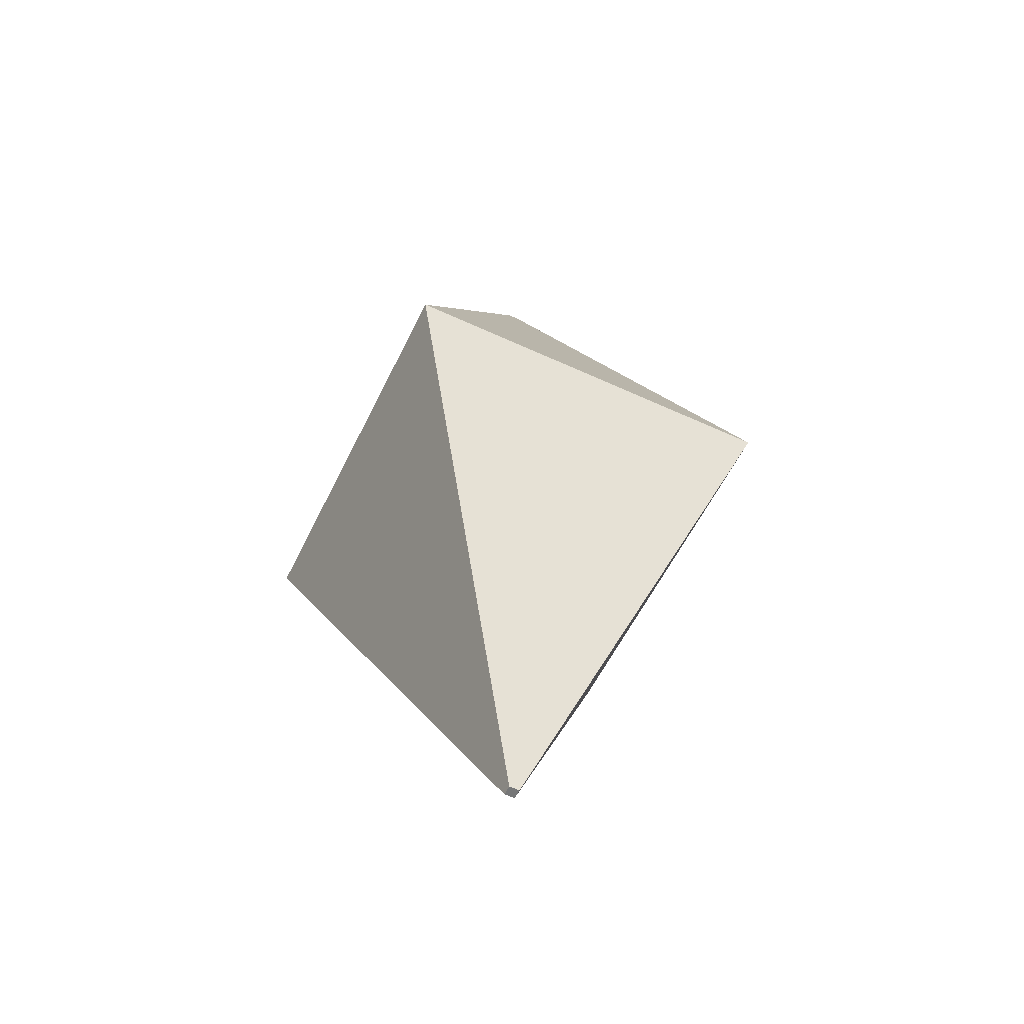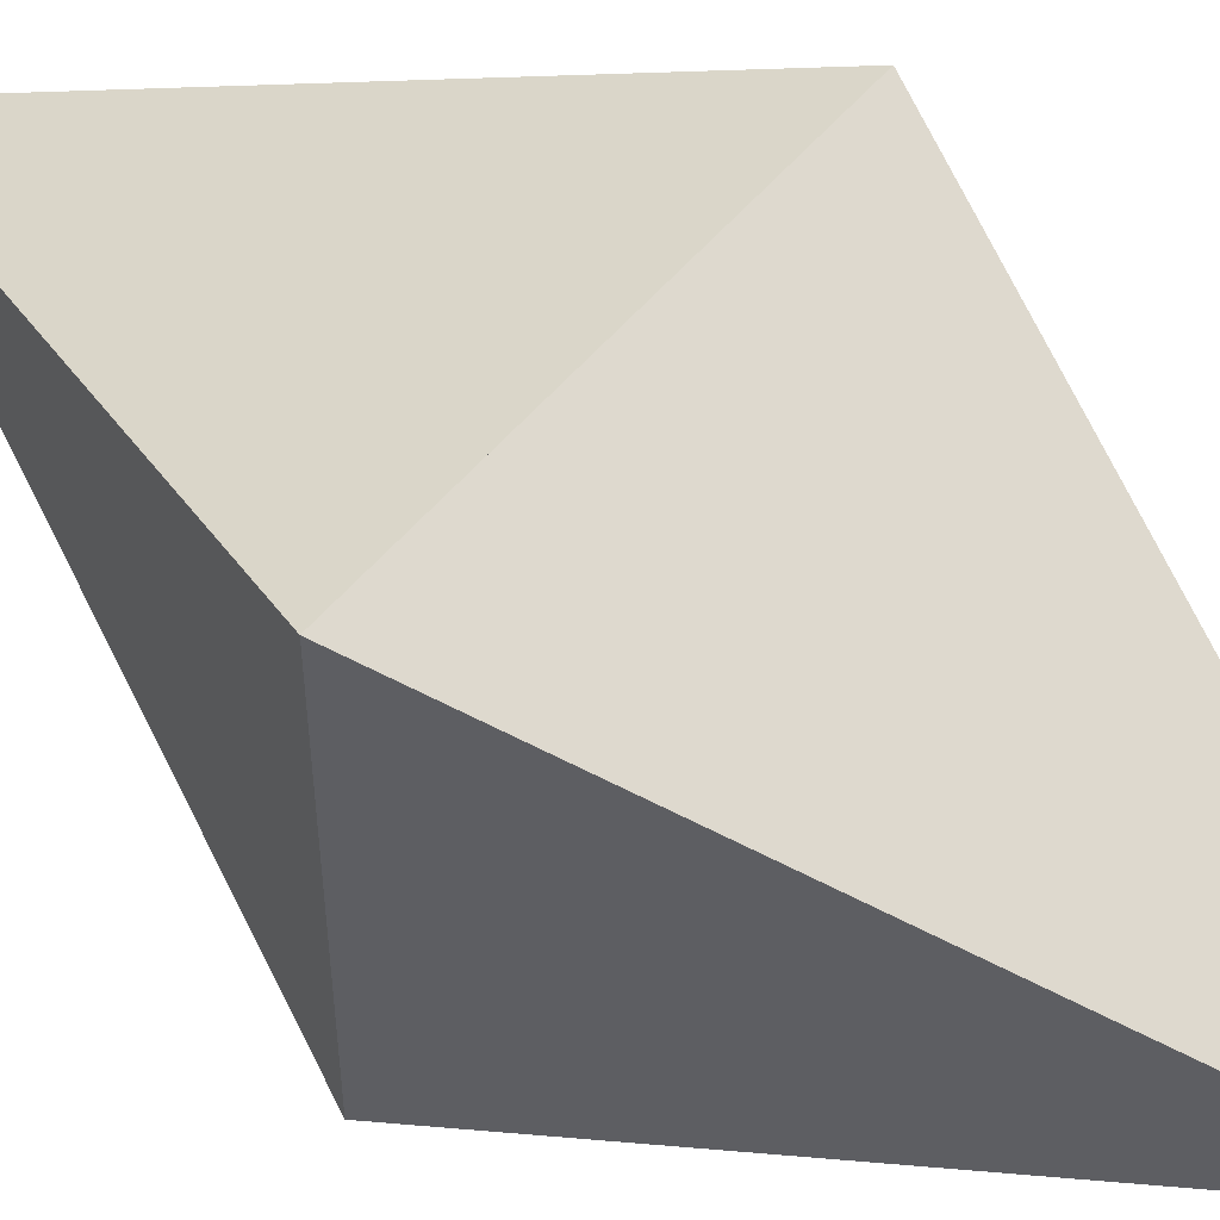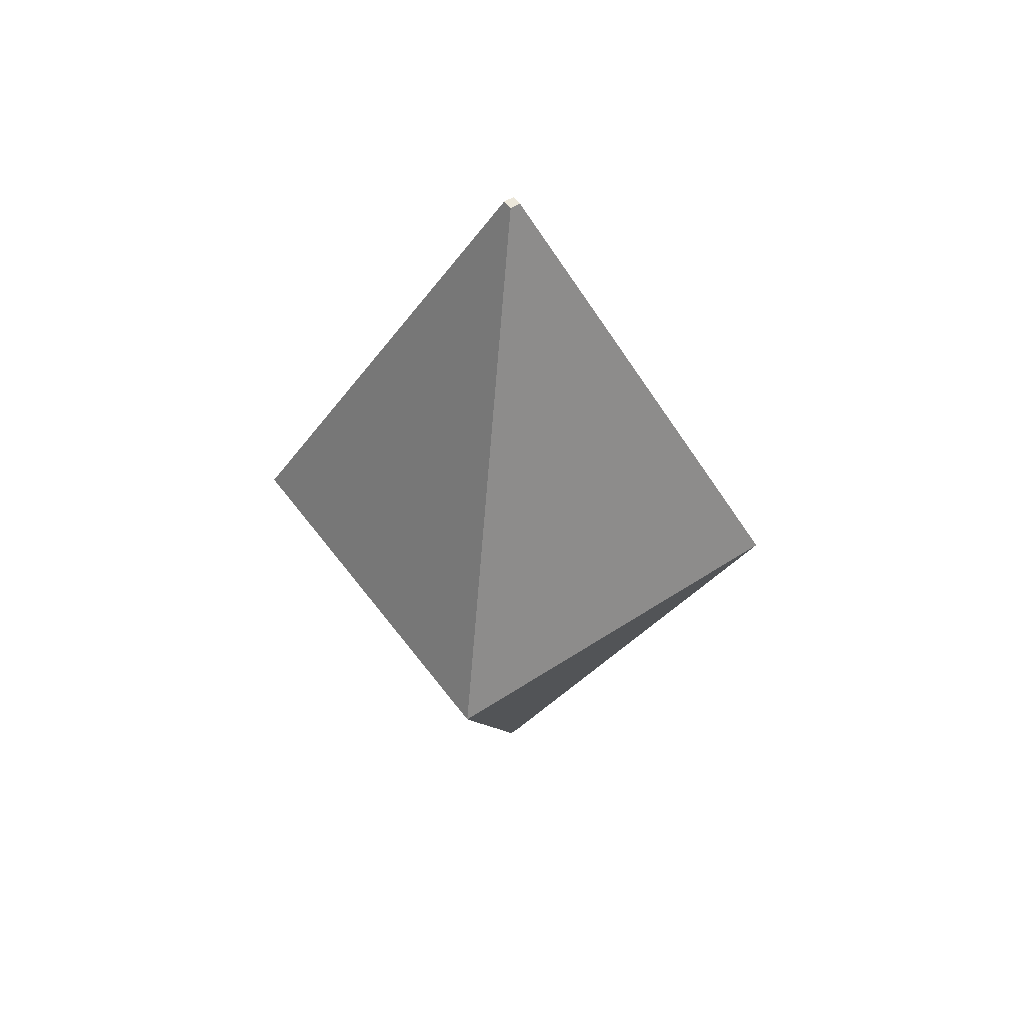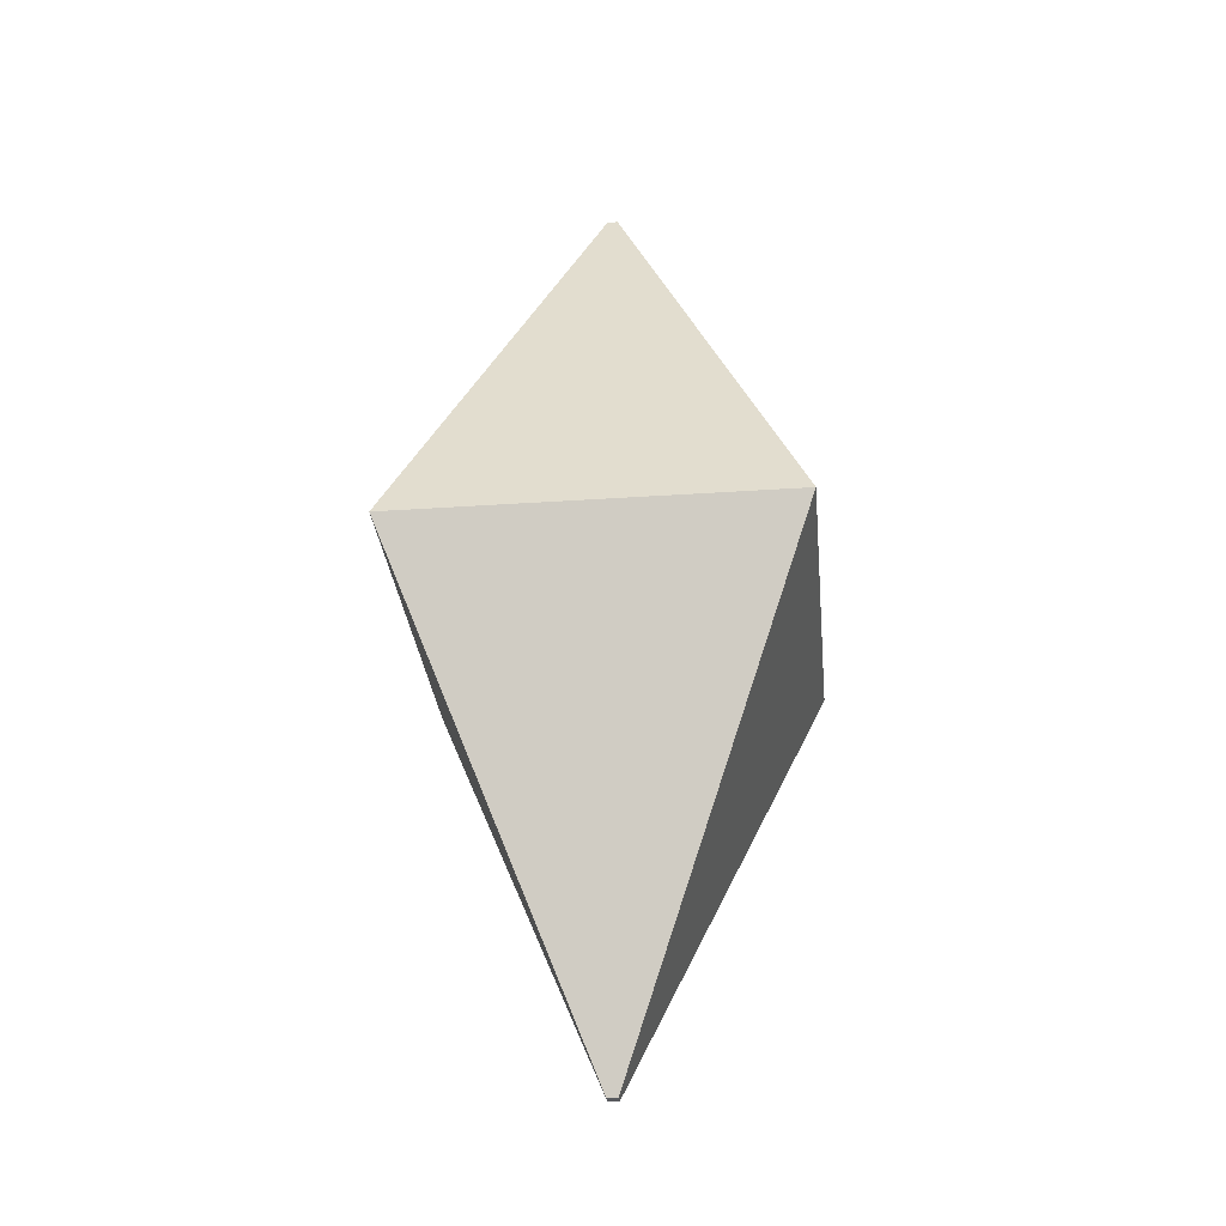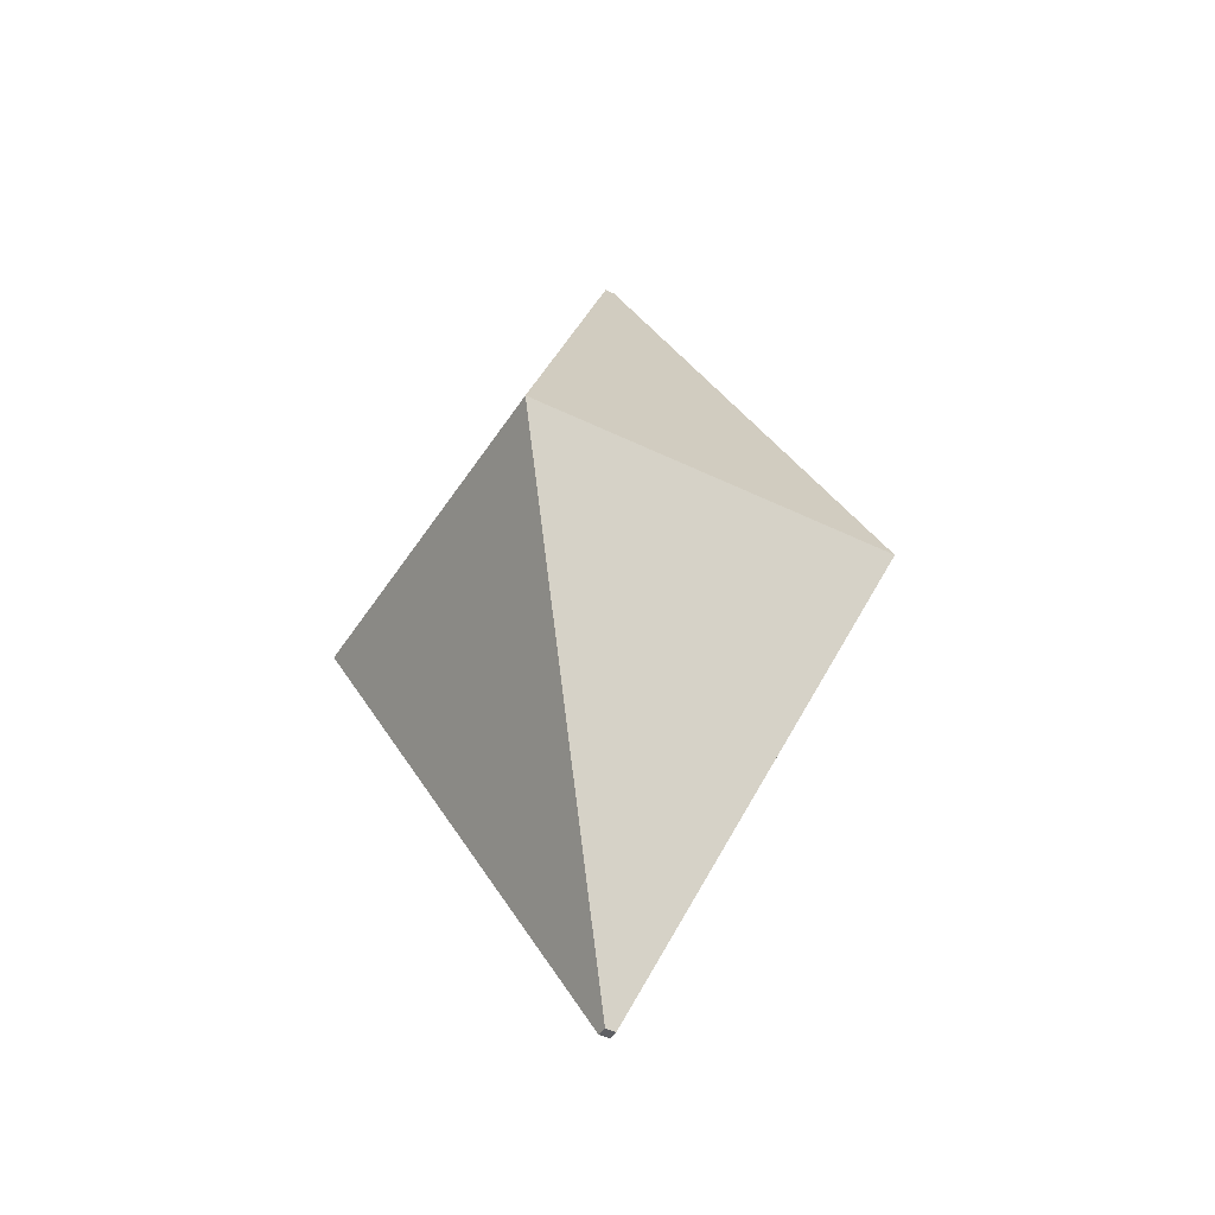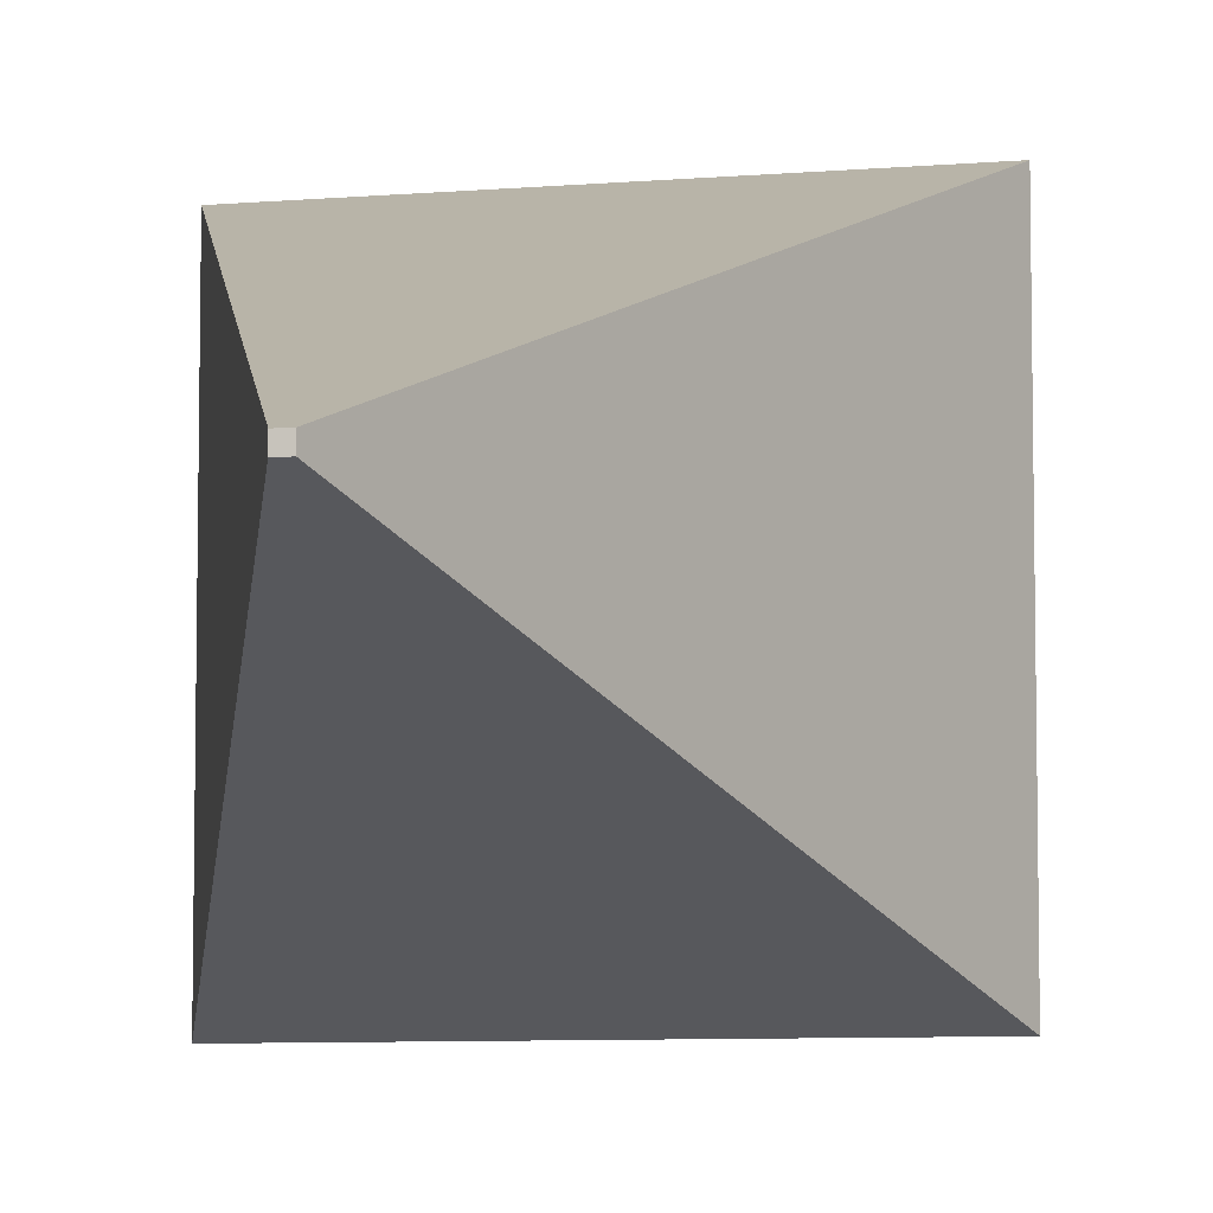
<metadata>
{"format":"obj","ext":"obj","renderer":"f3d","projection":"perspective","resolution":1024,"background":"white","views":[{"elev":-57.0,"azim":-25.7,"up":"+Y"},{"elev":54.5,"azim":-50.9,"up":"+Z"},{"elev":52.5,"azim":-125.3,"up":"+Y"},{"elev":-30.5,"azim":95.7,"up":"+Y"},{"elev":-43.4,"azim":-120.1,"up":"+Y"},{"elev":-7.3,"azim":-165.9,"up":"+Z"}]}
</metadata>
<code>
o Plane
v -1 0 1
v 1 0 1
v -1 0 -1
v 1 0 -1
v -0.02686 2.42 -0.02686
v -0.02686 2.42 0.02686
v 0.02686 2.42 0.02686
v 0.02686 2.42 -0.02686
v -0.02686 -2.42 -0.02686
v -0.02686 -2.42 0.02686
v 0.02686 -2.42 0.02686
v 0.02686 -2.42 -0.02686
f 1 3 4 2
f 6 7 8 5
f 2 4 8 7
f 3 1 6 5
f 4 3 5 8
f 1 2 7 6
f 10 9 12 11
f 2 11 12 4
f 3 9 10 1
f 4 12 9 3
f 1 10 11 2

</code>
